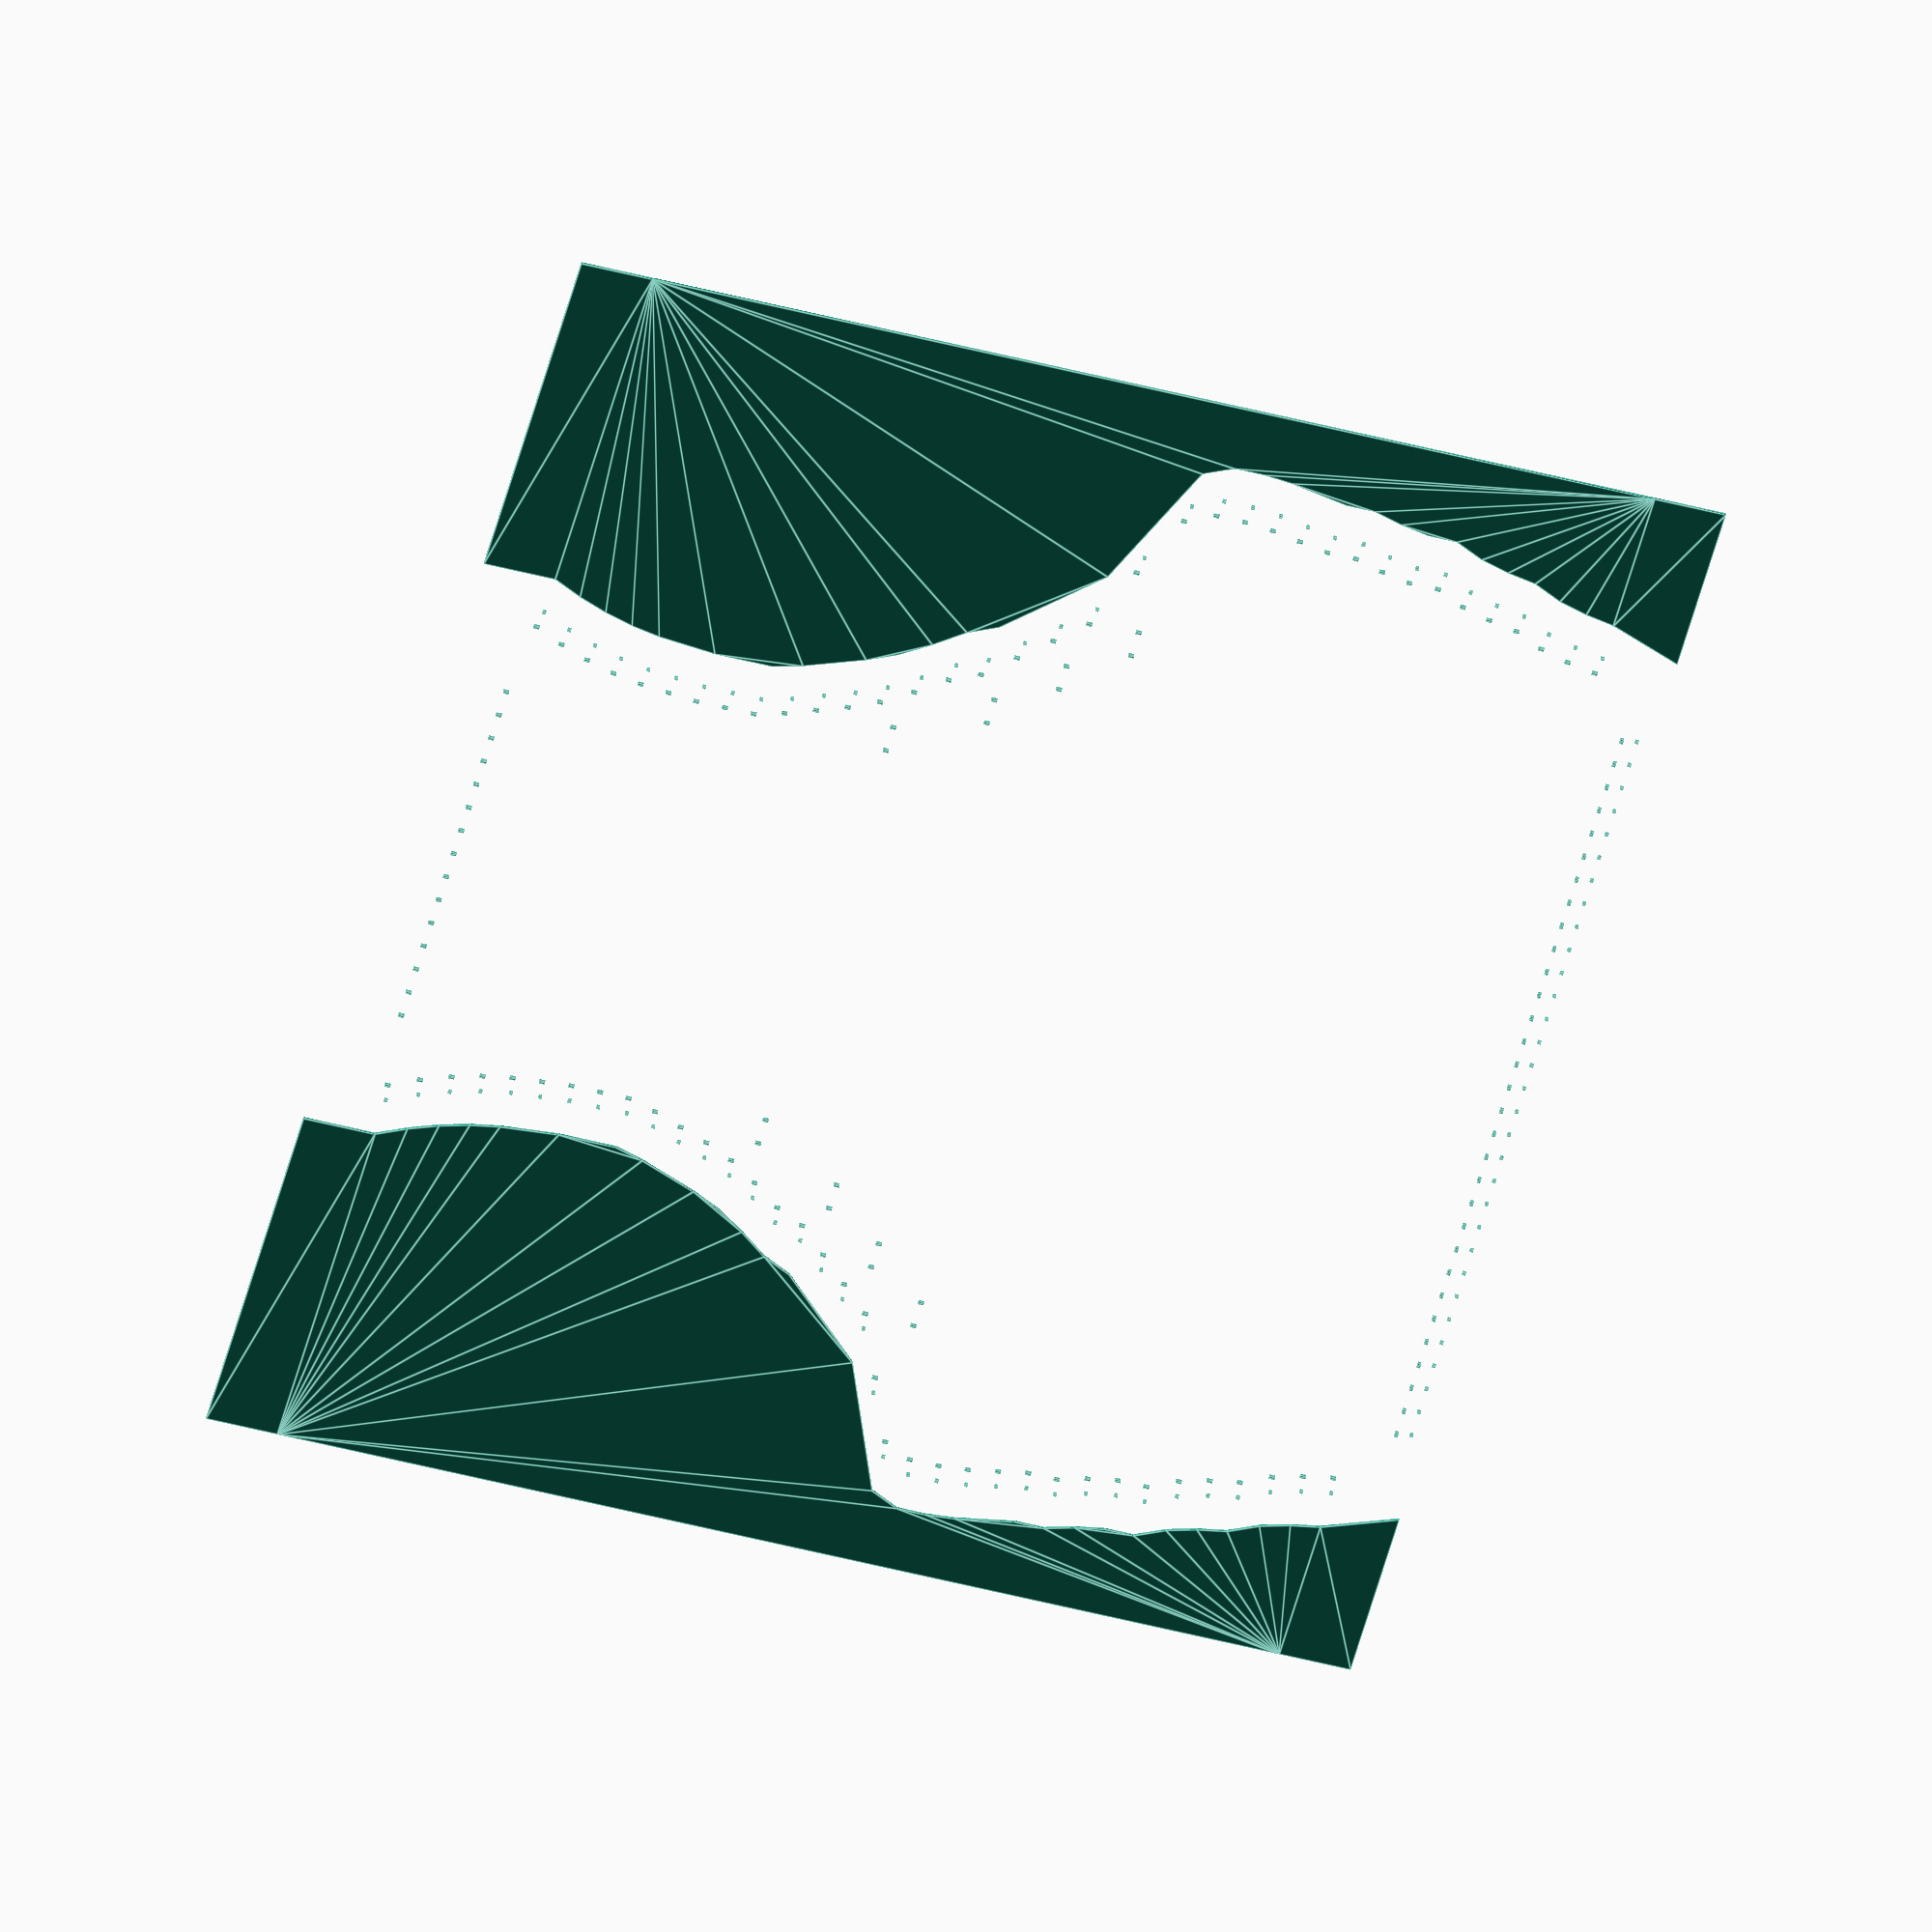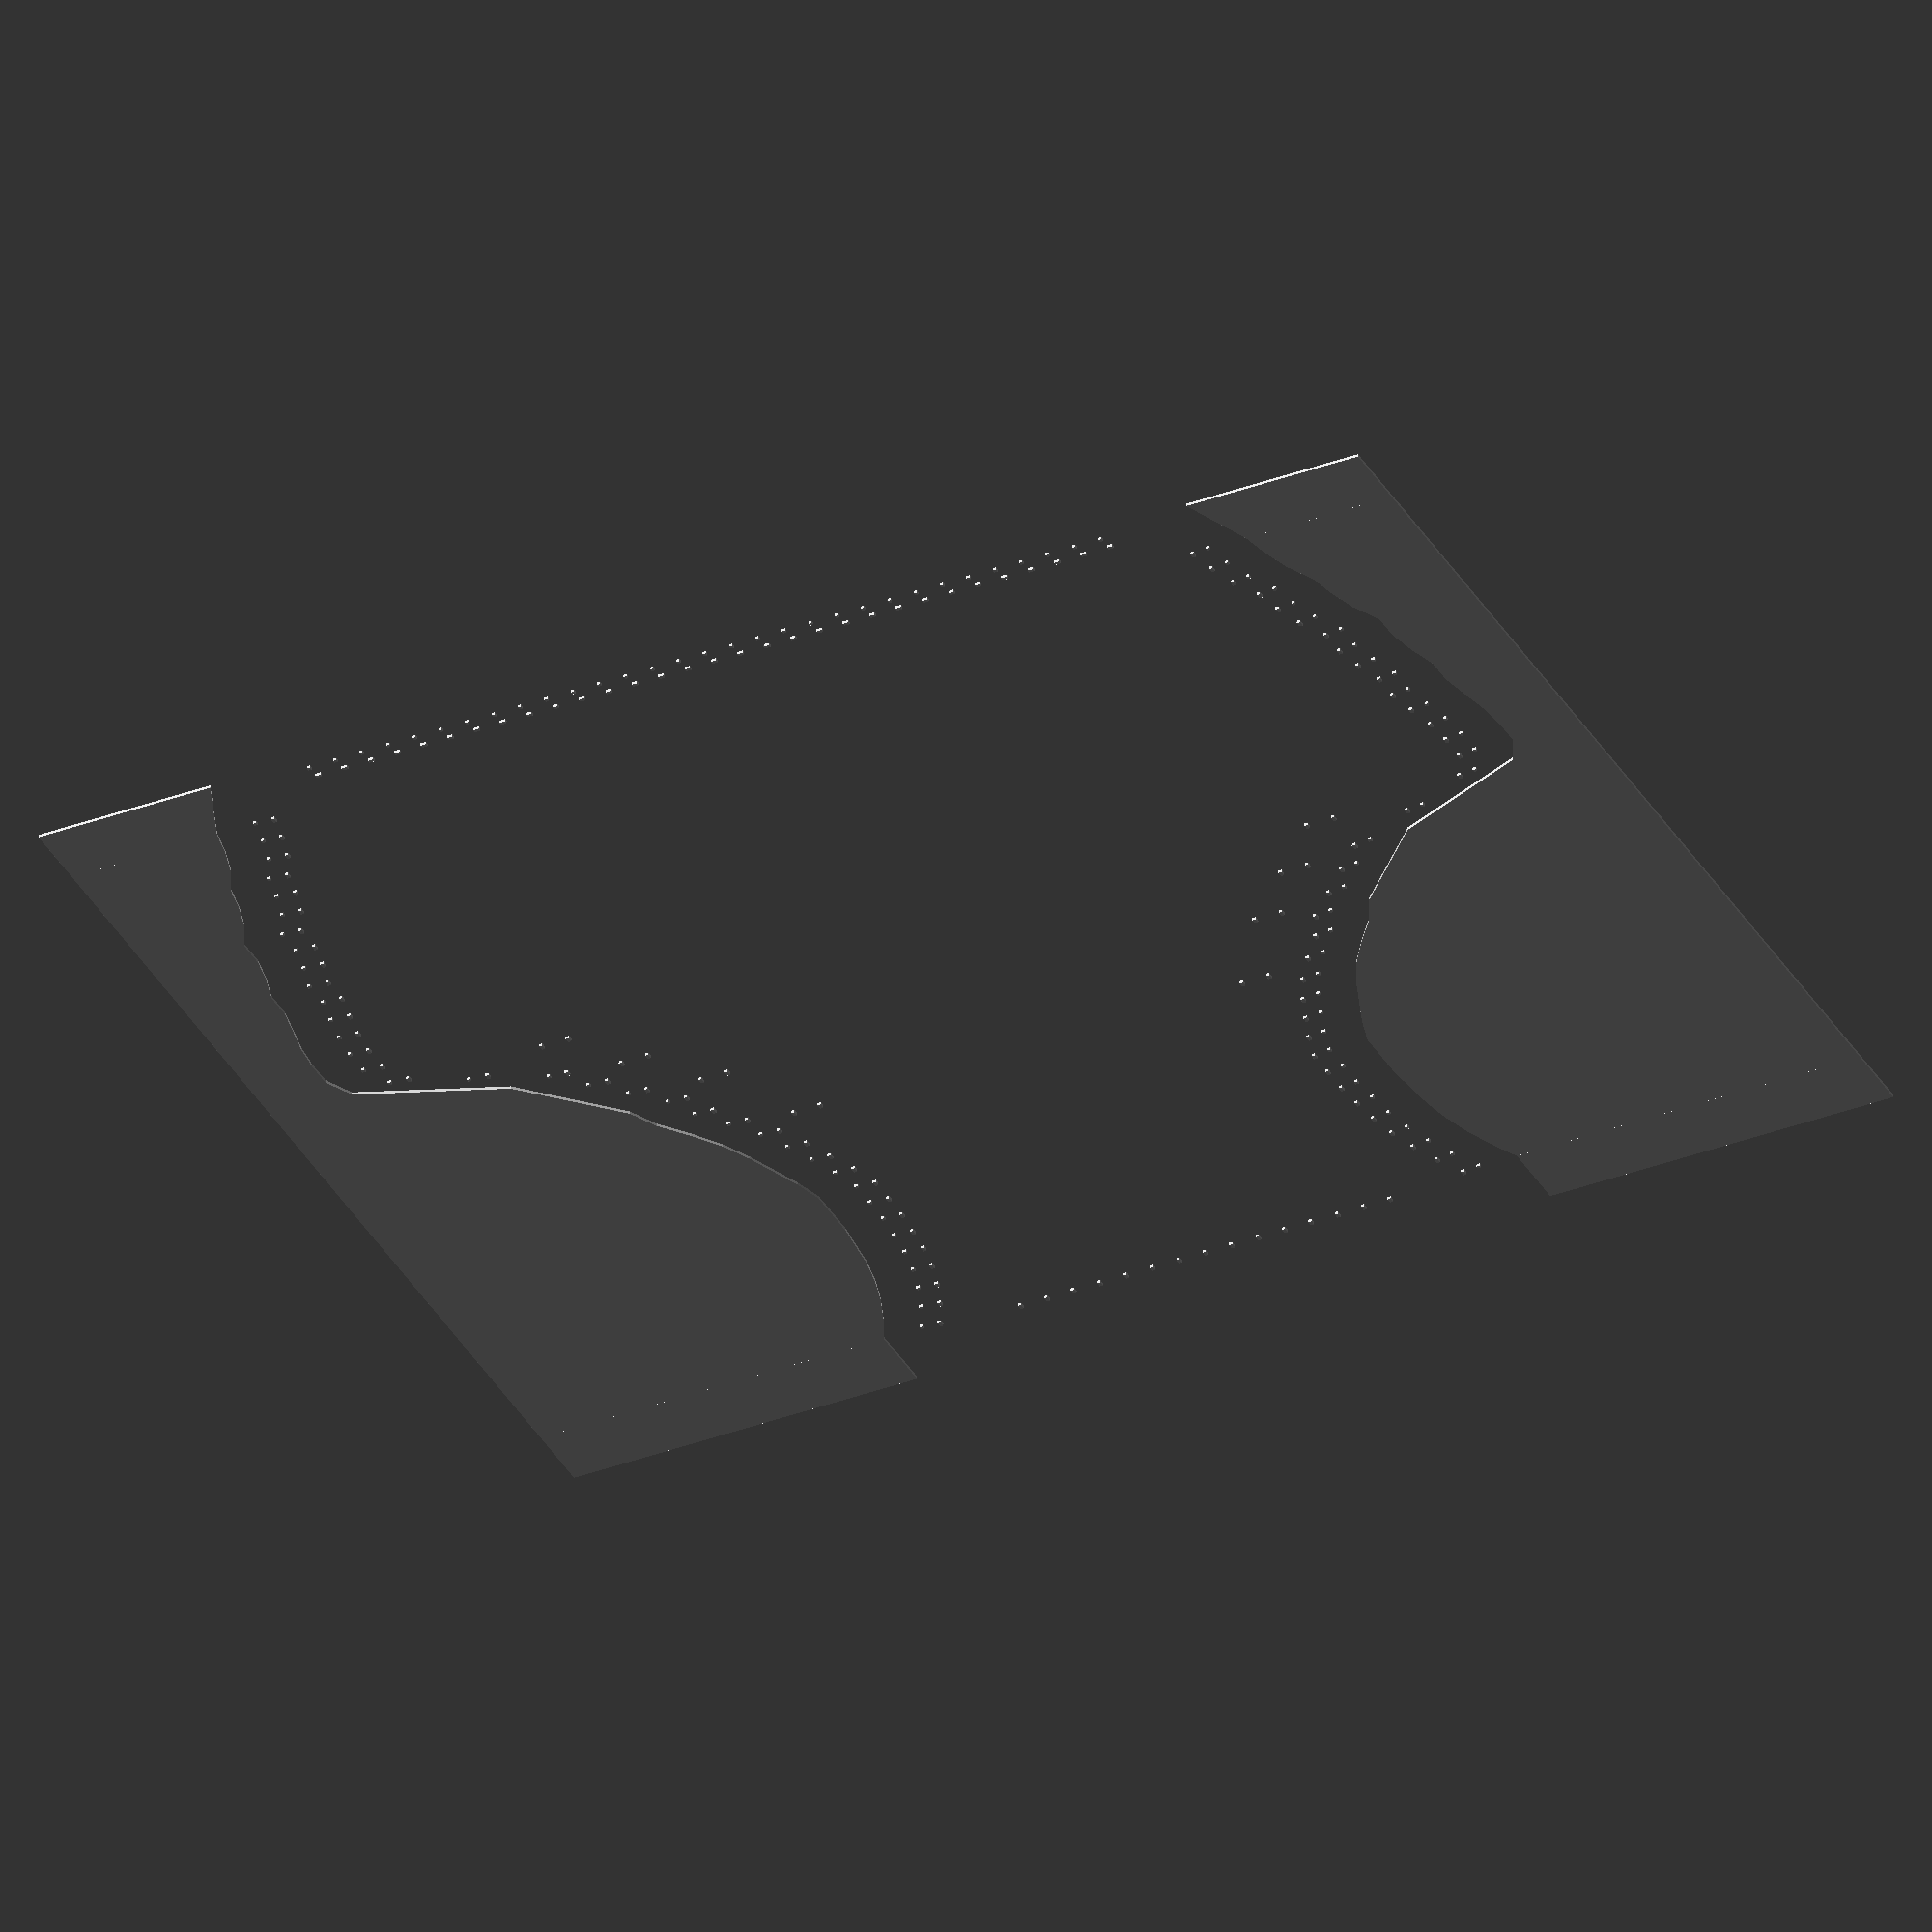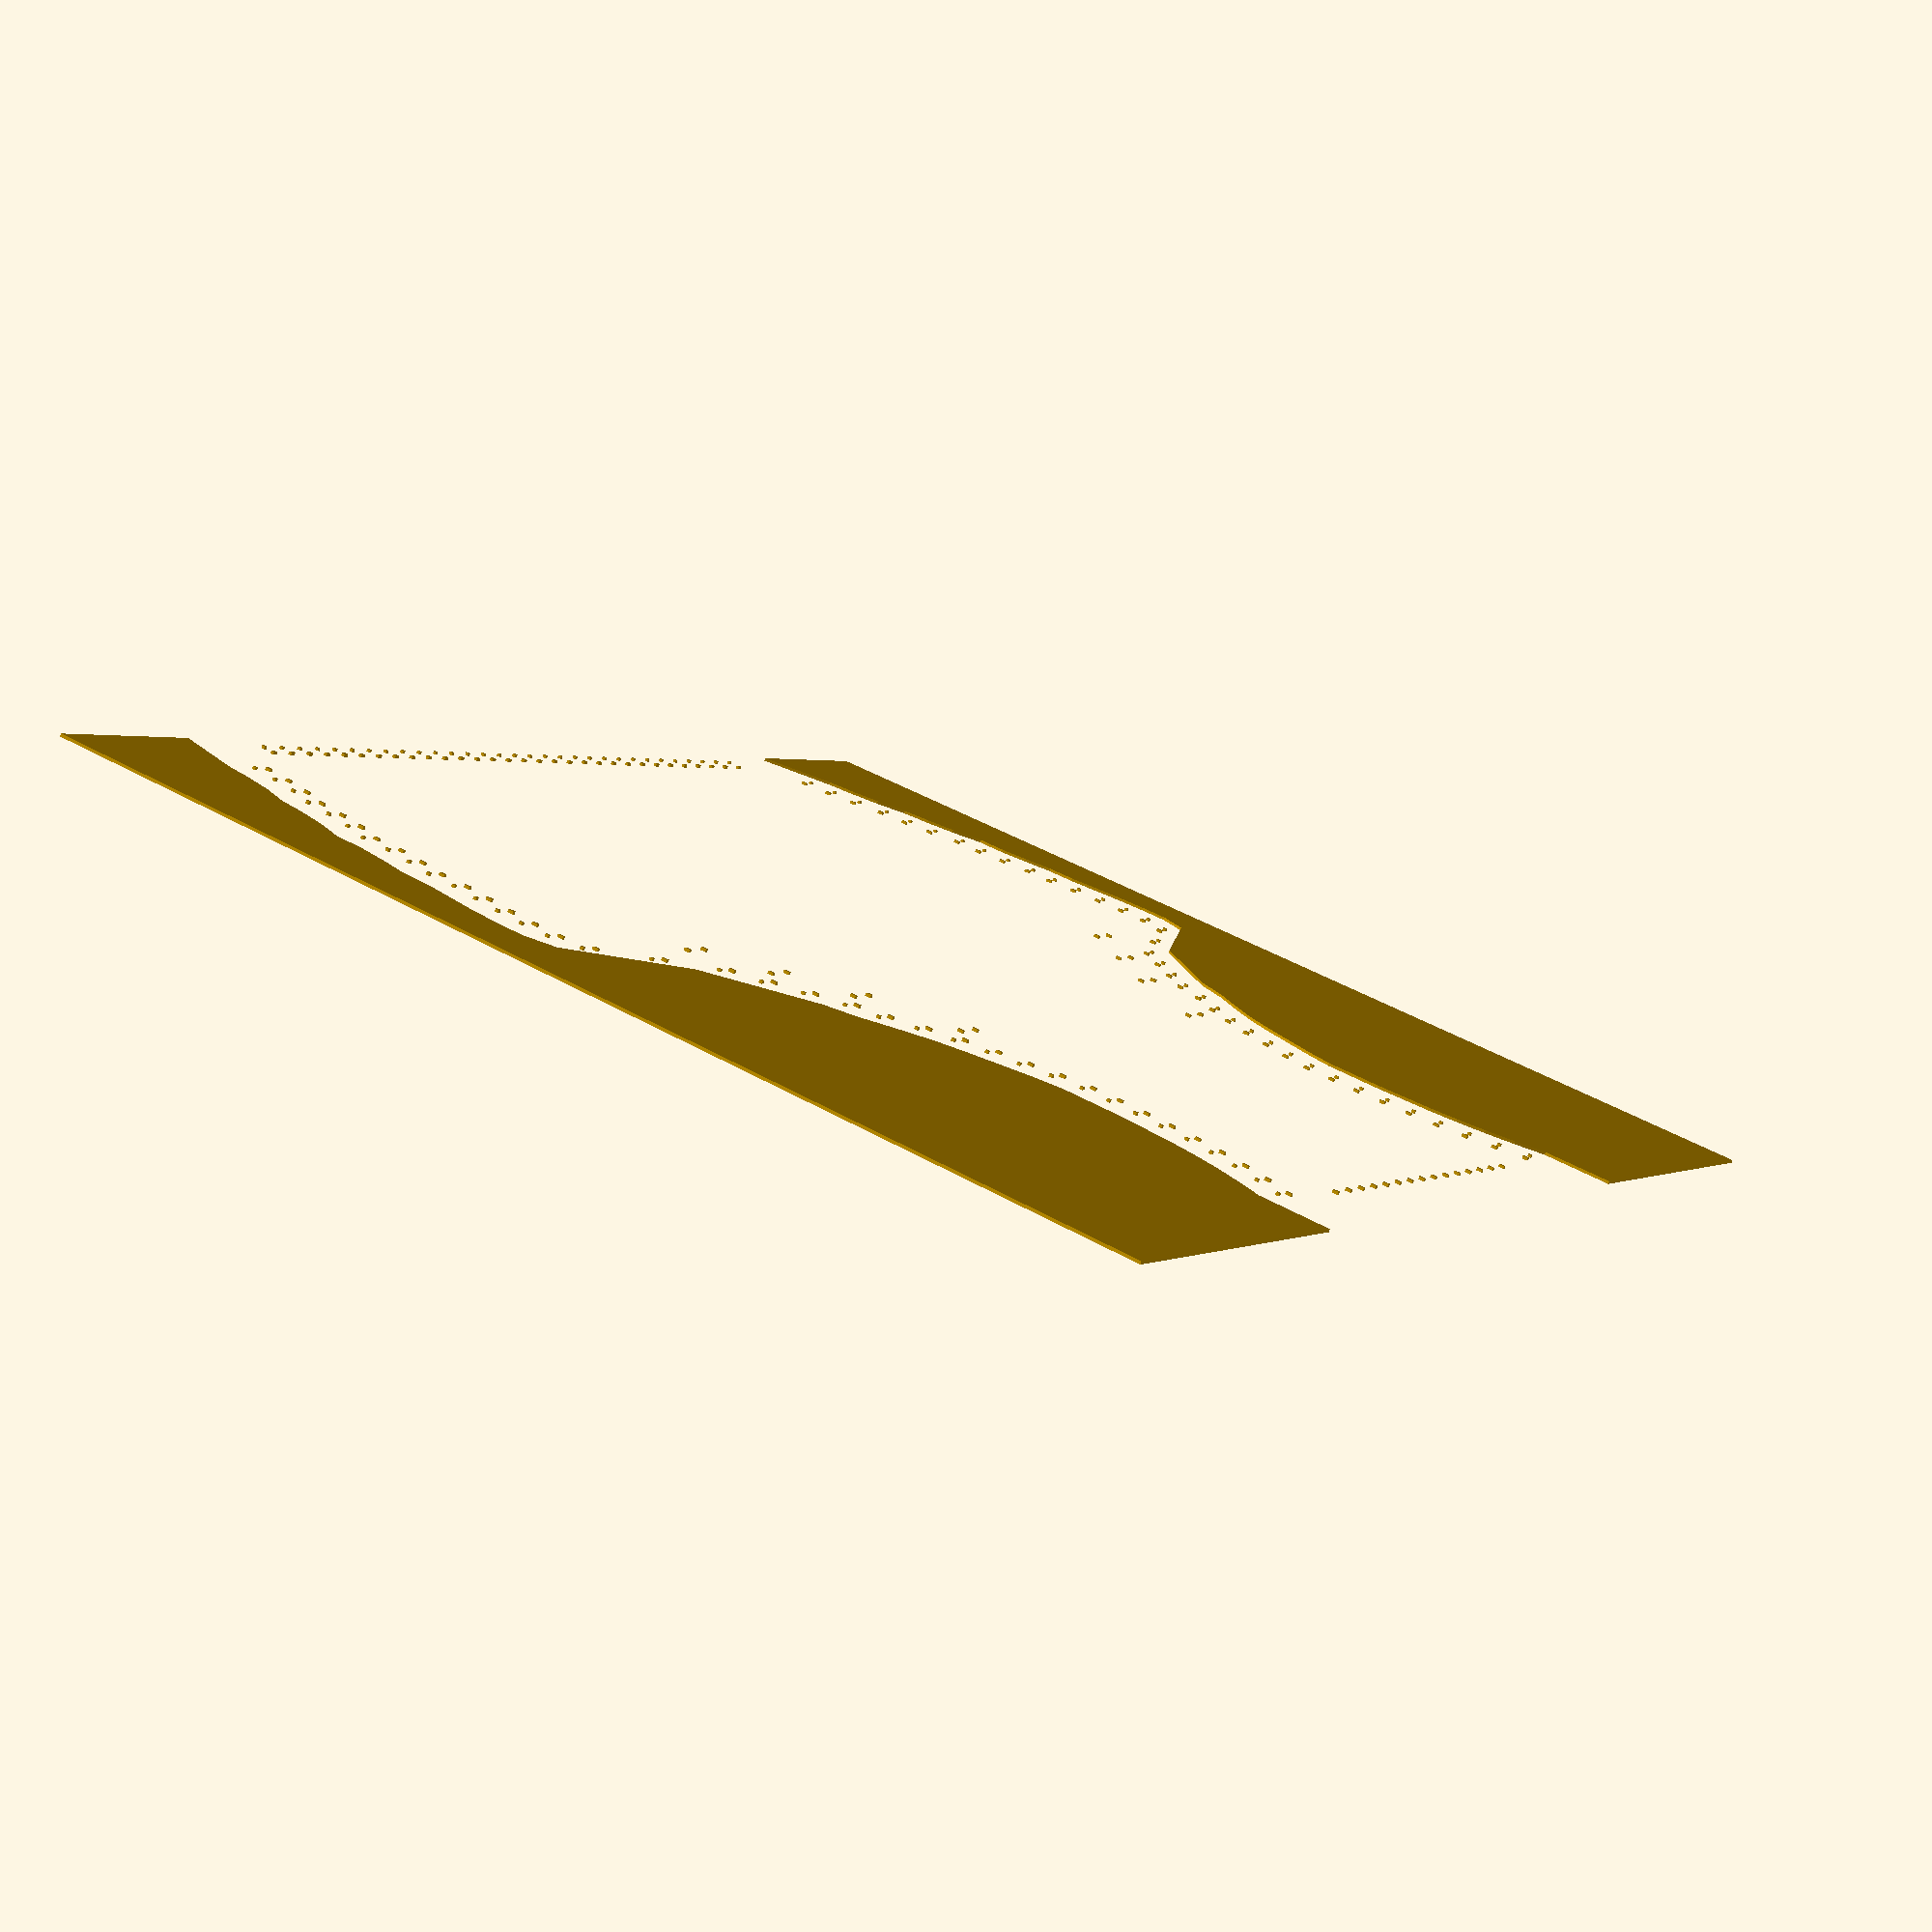
<openscad>
$fn = 10000;

RX_x = [
    110,
    105,
    101,
    98,
    96,
    95,
    94,
    94,
    94,
    97,
    101,
    105,
    110,
    117,
    125,
    130,
    140,
    150,
    160,
    185,
    210,
    215,
    215,
    214,
    212,
    210,
    210,
    207,
    205,
    205,
    200,
    197,
    195,
    190,
    187,
    185];
    
RX_nailsOrientation = [
    1,
    1,
    1,
    1,
    1,
    1,
    1,
    1,
    1,
    1,
    1,
    1,
    1,
    1,
    1,
    1,
    1,
    1,
    1,
    -1,
    -1,
    -1,
    -1,
    -1,
    -1,
    -1,
    -1,
    -1,
    -1,
    -1,
    -1,
    -1,
    -1,
    -1,
    -1,
    -1,
    
];
    
TX_y = [
    -5,
    -5,
    -5,
    -5,
    -5,
    -5,
    -5,
    -5,
    125,
    125,
    155,
    155,
    175,
    175,
    195,
    195];

x_margin = 5;
x_border = 5;
nails_radius = 0.6;
nails_bigRadius = 1;


for(i = [0: 35.9]){
    //one RX nails left
    translate([RX_x[i] - x_margin - x_border - nails_bigRadius, -10*i +nails_bigRadius, 0])
        square([2*nails_radius, 2*nails_bigRadius], true);
    
    //all RX nails left
    translate([RX_x[i] - x_margin + nails_radius, -10*i, 0])
        square([2*nails_radius, 2*nails_radius], true);
    
    //one RX nails right
    translate([-RX_x[i] + x_margin + x_border + nails_radius, -10*i +nails_bigRadius, 0])
        square([2*nails_radius, 2*nails_bigRadius], true);
    
    //all RX nails left
    translate([-RX_x[i] + x_margin - nails_radius, -10*i, 0])
        square([2*nails_radius, 2*nails_radius], true);
    
    
}

for(i = [0: len(TX_y) - 1]){
    //one TX nails top right
    translate([10*i, - TX_y[i] - nails_bigRadius, 0])
        square([2*nails_radius, 2*nails_bigRadius], true);
    
    //one TX nails top left
     translate([-10*i, - TX_y[i] - nails_bigRadius, 0])
        square([2*nails_radius, 2*nails_bigRadius], true);
    
    //one TX nails bottom right
    translate([10*i - nails_bigRadius, -365, 0])
        square([2*nails_bigRadius, 2*nails_radius], true);
    
    //all TX nails bottom right
    translate([10*i, -370, 0])
        square([2*nails_radius, 2*nails_radius], true);
    
    //one TX nails bottom left
    translate([-10*i - nails_bigRadius, -365, 0])
        square([2*nails_bigRadius, 2*nails_radius], true);
    
    //all TX nails bottom left
    translate([-10*i, -370, 0])
        square([2*nails_radius, 2*nails_radius], true);
}

x_silicon_offset = 10;
x_max = 250;

polygon([ [x_max, 0], for(i = [0:35.9]) [RX_x[i] + x_silicon_offset, -10*i], [x_max, -350]]);
    
polygon([ [-x_max, 0], for(i = [0:35.9]) [-RX_x[i] - x_silicon_offset, -10*i], [-x_max, -350]]);

polygon([[x_max, -350], [RX_x[35] + x_silicon_offset, -350], [RX_x[35], -375],[x_max, -375]]);

polygon([[-x_max, -350], [-RX_x[35]  -x_silicon_offset, -350], [-RX_x[35], -375],[-x_max, -375]]);

polygon([[x_max, 0], [RX_x[0] + x_silicon_offset, 0], [RX_x[0] +x_silicon_offset, 25],[x_max, 25]]);

polygon([[-x_max, 0], [-RX_x[0] - x_silicon_offset, 0], [-RX_x[0] -x_silicon_offset, 25],[-x_max, 25]]);




</openscad>
<views>
elev=144.0 azim=104.7 roll=179.3 proj=o view=edges
elev=126.8 azim=333.1 roll=178.9 proj=o view=wireframe
elev=78.1 azim=240.5 roll=160.7 proj=p view=solid
</views>
